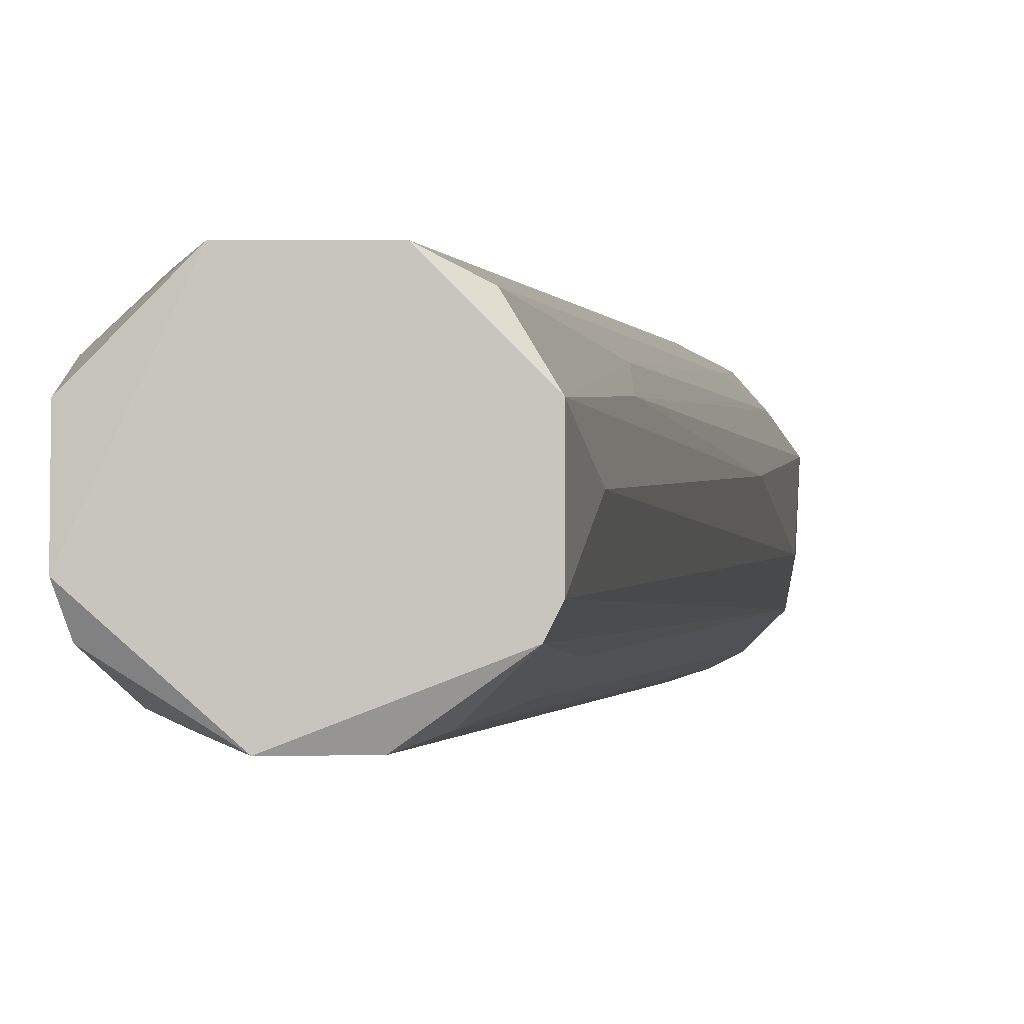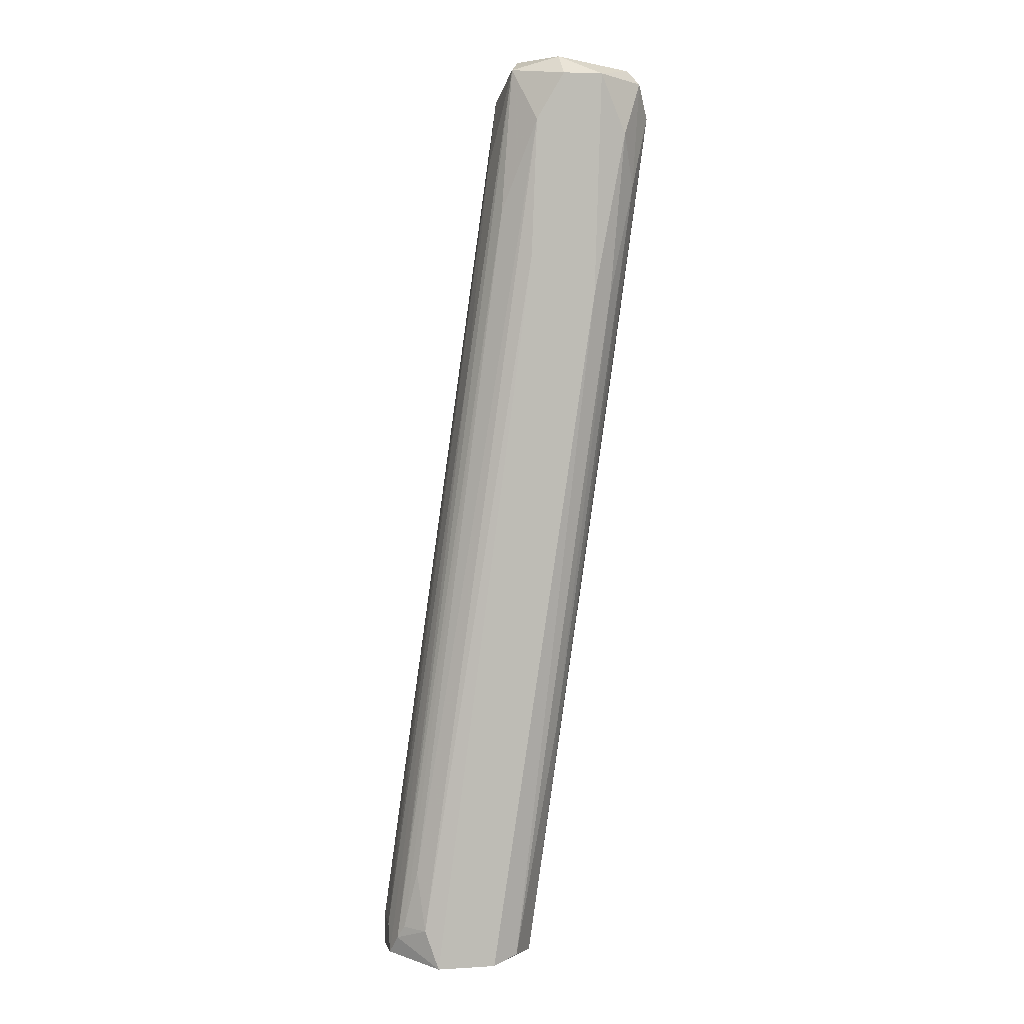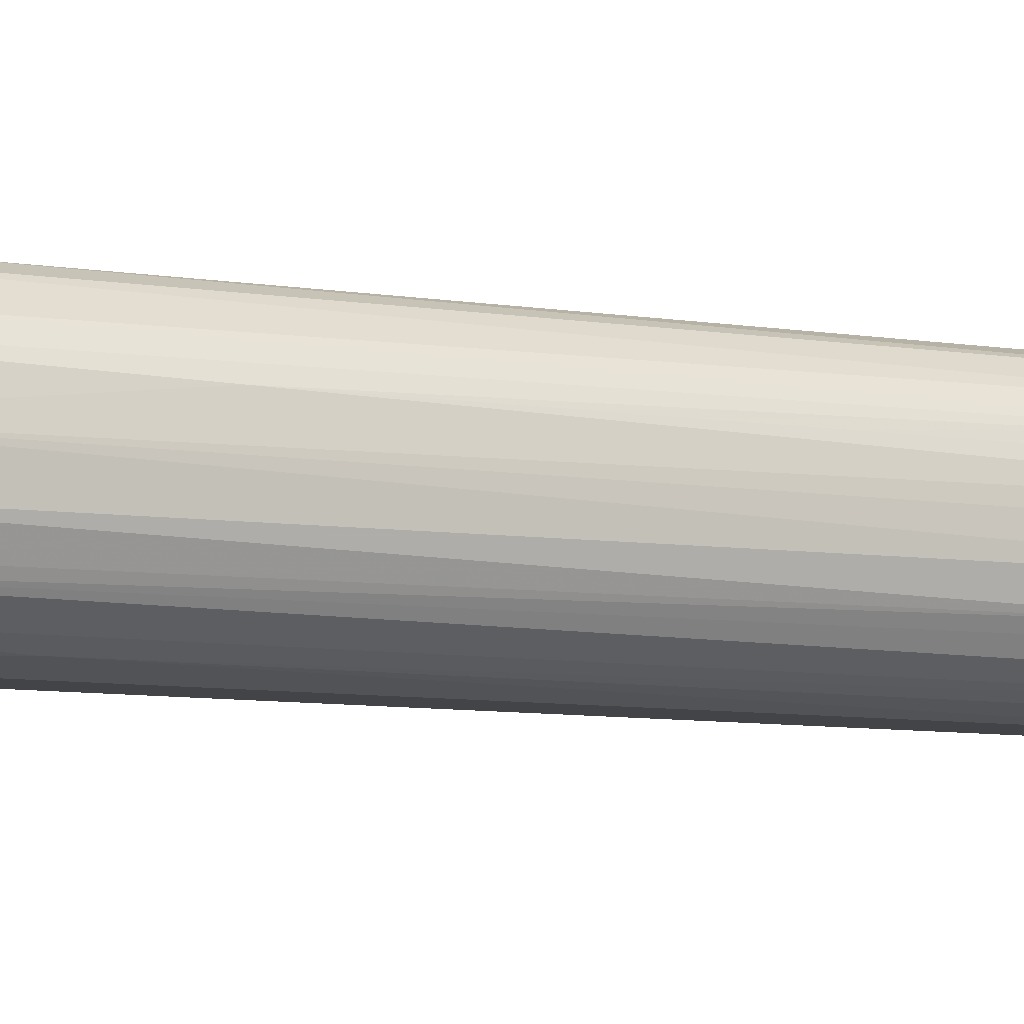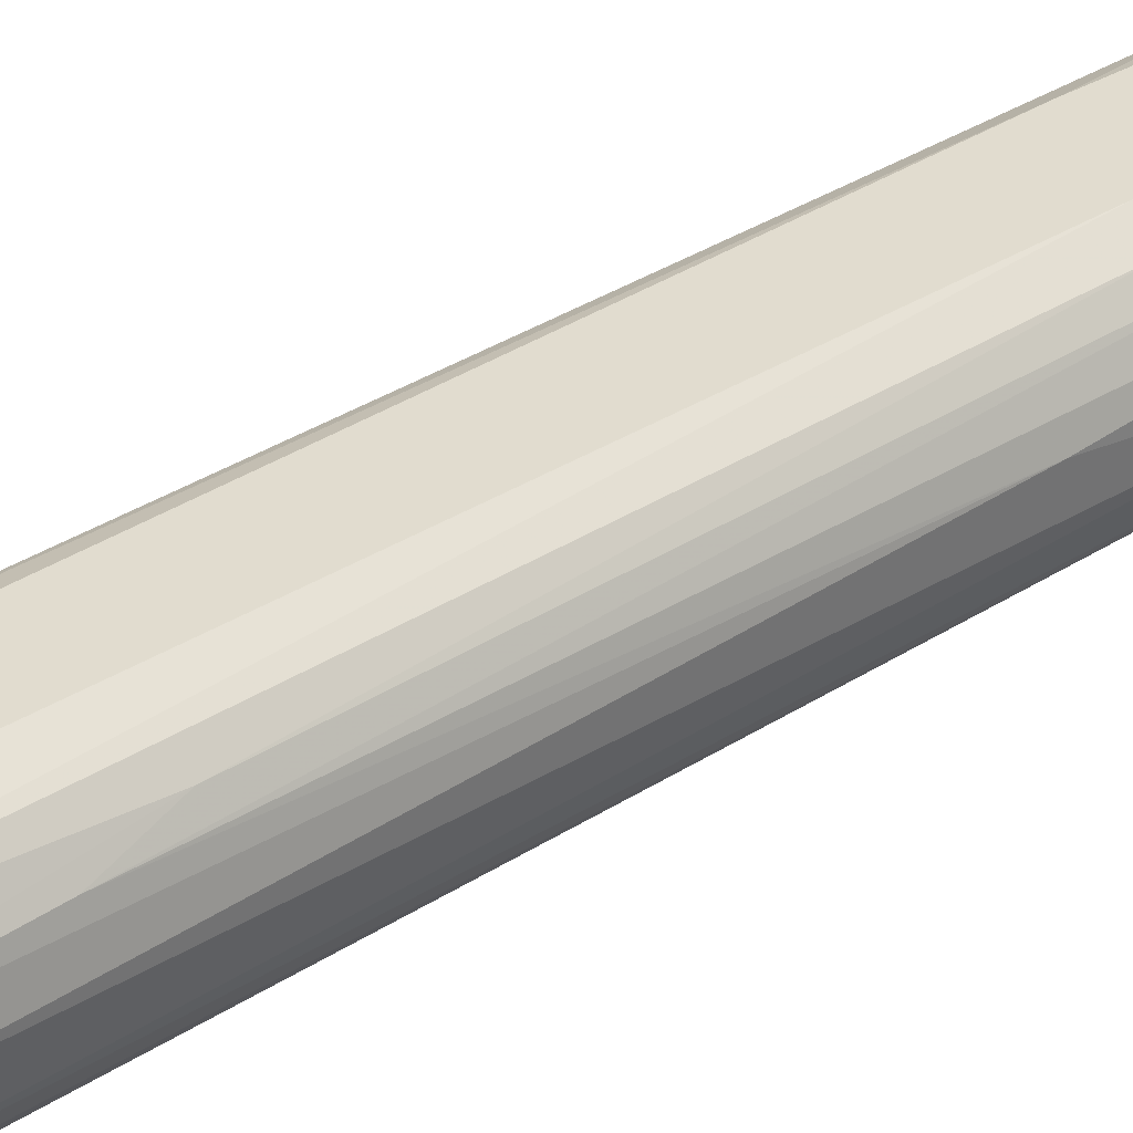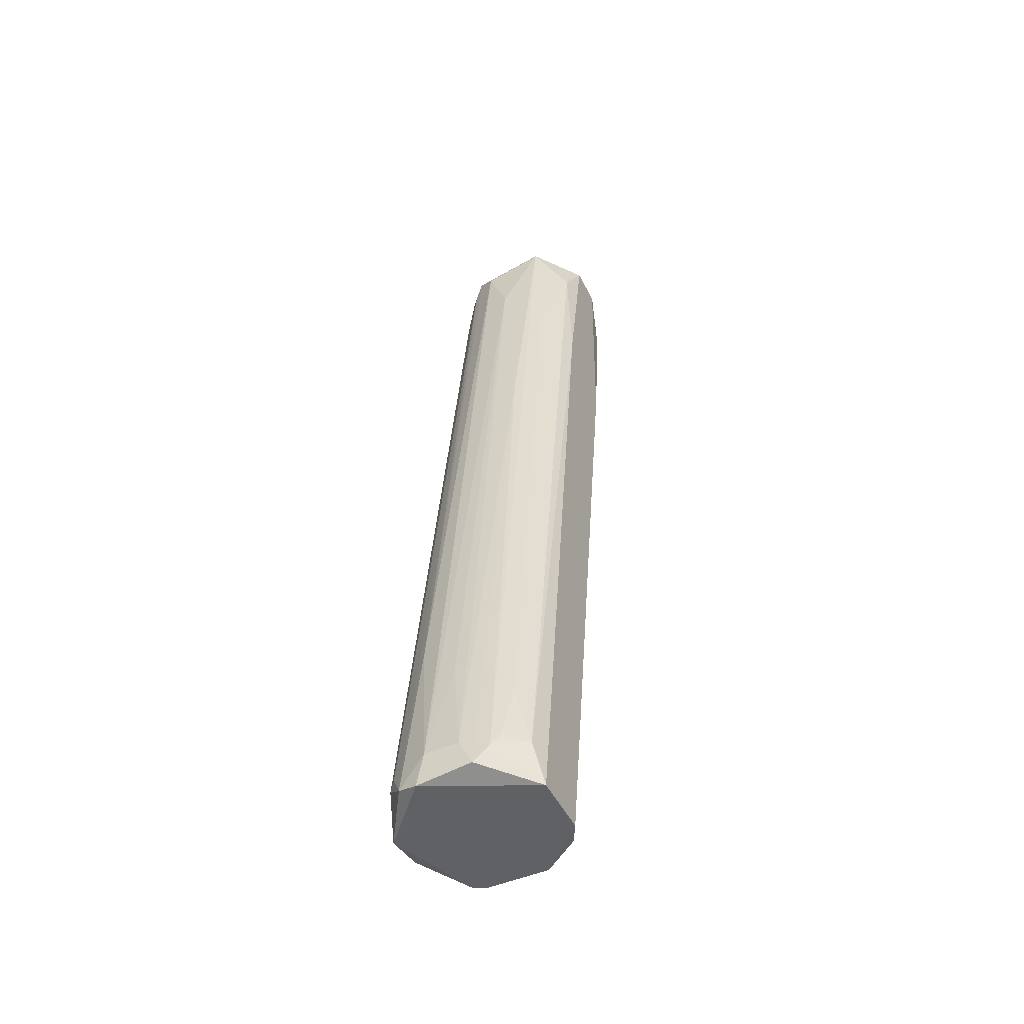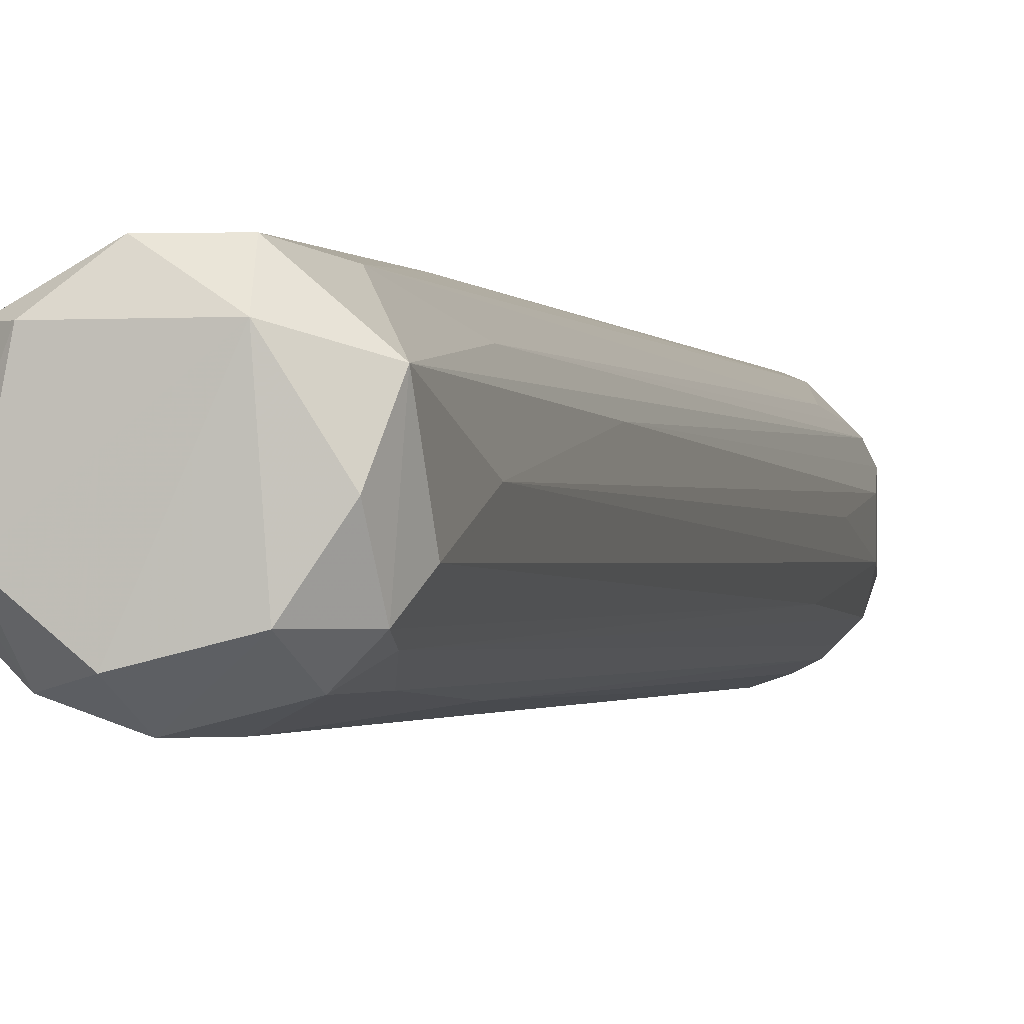
<metadata>
{"format":"obj","ext":"obj","renderer":"f3d","projection":"perspective","resolution":1024,"background":"white","views":[{"elev":-0.5,"azim":179.7,"up":"+Y"},{"elev":5.6,"azim":169.6,"up":"+Z"},{"elev":-7.7,"azim":56.4,"up":"+Y"},{"elev":34.5,"azim":-138.8,"up":"+Y"},{"elev":-48.4,"azim":115.6,"up":"+Z"},{"elev":-1.0,"azim":4.6,"up":"+Y"}]}
</metadata>
<code>
v 0.01013 0.008335 -0.03076
v -0.01308 -0.006874 0.07891
v -0.008284 -0.009279 0.0733
v -0.01148 0.009137 0.05009
v -0.01148 -0.009279 0.0757
v -0.01148 -0.009279 0.0661
v 0.002125 -0.009279 -0.03478
v 0.003725 0.003529 0.04048
v 0.01253 0.00033 -0.01956
v 0.01253 0.005934 -0.03076
v 0.01333 -0.005273 -0.03477
v 0.01333 0.005132 -0.03238
v -0.01869 -0.005273 0.0733
v -0.01869 -0.00207 0.06449
v -0.01709 0.005934 0.06369
v -0.005081 -0.007676 0.0765
v -0.006681 -0.005273 0.07972
v 0.006928 -0.009279 -0.03558
v 0.006928 -0.009279 -0.02997
v 0.01414 0.001928 -0.03157
v 0.01414 -0.00207 -0.03157
v 0.01414 0.003529 -0.03477
v 0.01414 -0.00287 -0.03558
v -0.01549 0.001928 0.04047
v -0.01549 0.008335 0.07009
v -0.01389 0.007535 0.05009
v -0.01389 -0.008477 0.0653
v -0.001878 0.007535 -0.03478
v -0.001878 -0.008477 0.04769
v -0.001878 0.004331 0.07811
v -0.005078 -0.006075 -0.02037
v -0.000278 -0.008477 -0.03238
v -0.000278 0.005934 0.0605
v 0.008531 0.009137 -0.03558
v 0.01093 0.006733 -0.02356
v 0.01093 -0.007676 -0.03238
v 0.01093 -0.004473 -0.01396
v -0.01949 -0.00207 0.0765
v -0.01949 0.003529 0.0725
v -0.01228 0.009137 0.0773
v 0.001325 0.009137 -0.03558
v -0.003475 -0.000471 0.07972
v -0.003475 0.009137 0.05489
v -0.003475 -0.005273 -0.03558
v -0.003475 -0.007676 0.0677
v -0.003475 -0.007676 -0.01956
v 0.01173 -0.006874 -0.03157
v -0.01789 -0.00287 0.07811
v -0.01789 0.005934 0.0765
v -0.005881 0.00033 -0.02837
v -0.007481 0.009137 0.0773
v -0.007481 0.004331 -0.01154
v -0.007481 0.005934 -0.005142
v -0.007481 0.005934 0.07972
v -0.01629 -0.007676 0.07411
v -0.01629 0.005934 0.07811
v -0.001078 -0.00287 0.07491
v -0.004278 -0.003671 -0.03558
v -0.004278 0.003529 -0.03558
v -0.004278 0.008335 0.07171
v 0.000522 0.00033 0.06609
v -0.002678 -0.005273 0.07732
v -0.002678 -0.006075 0.07411
v 0.009331 -0.008477 -0.03157
f 46 55 31
f 41 18 44
f 41 40 34
f 18 41 34
f 18 34 23
f 41 44 59
f 28 41 59
f 5 16 17
f 34 40 51
f 30 60 51
f 18 5 7
f 44 18 7
f 32 44 7
f 51 40 54
f 30 51 54
f 57 30 62
f 17 16 62
f 9 20 61
f 30 57 61
f 5 18 3
f 16 5 3
f 57 62 37
f 54 40 56
f 48 54 56
f 44 13 58
f 14 50 58
f 13 14 58
f 50 59 58
f 59 44 58
f 40 41 4
f 41 28 4
f 25 40 4
f 32 7 27
f 20 9 21
f 23 20 21
f 9 61 21
f 61 57 21
f 57 37 21
f 44 32 46
f 27 55 46
f 32 27 46
f 20 23 22
f 23 34 22
f 50 14 24
f 14 39 24
f 59 50 24
f 55 5 2
f 48 55 2
f 5 17 2
f 54 48 2
f 17 54 2
f 60 30 33
f 39 15 52
f 24 39 52
f 59 24 52
f 34 51 43
f 51 60 43
f 60 1 43
f 1 34 43
f 39 14 38
f 14 13 38
f 13 55 38
f 55 48 38
f 48 56 38
f 62 16 63
f 37 62 63
f 30 54 42
f 54 17 42
f 62 30 42
f 17 62 42
f 40 25 49
f 15 39 49
f 25 15 49
f 56 40 49
f 39 38 49
f 38 56 49
f 3 18 19
f 29 3 19
f 18 64 19
f 64 29 19
f 5 55 6
f 7 5 6
f 55 27 6
f 27 7 6
f 1 60 35
f 10 1 35
f 60 33 35
f 33 10 35
f 16 3 45
f 3 29 45
f 47 63 45
f 63 16 45
f 34 1 12
f 1 10 12
f 22 34 12
f 33 30 12
f 10 33 12
f 18 23 11
f 23 21 11
f 21 37 11
f 63 47 11
f 37 63 11
f 61 20 8
f 30 61 8
f 20 22 8
f 12 30 8
f 22 12 8
f 15 25 26
f 4 28 26
f 25 4 26
f 28 59 53
f 59 52 53
f 52 15 53
f 15 26 53
f 26 28 53
f 64 18 36
f 29 64 36
f 45 29 36
f 47 45 36
f 18 11 36
f 11 47 36
f 13 44 31
f 55 13 31
f 44 46 31

</code>
